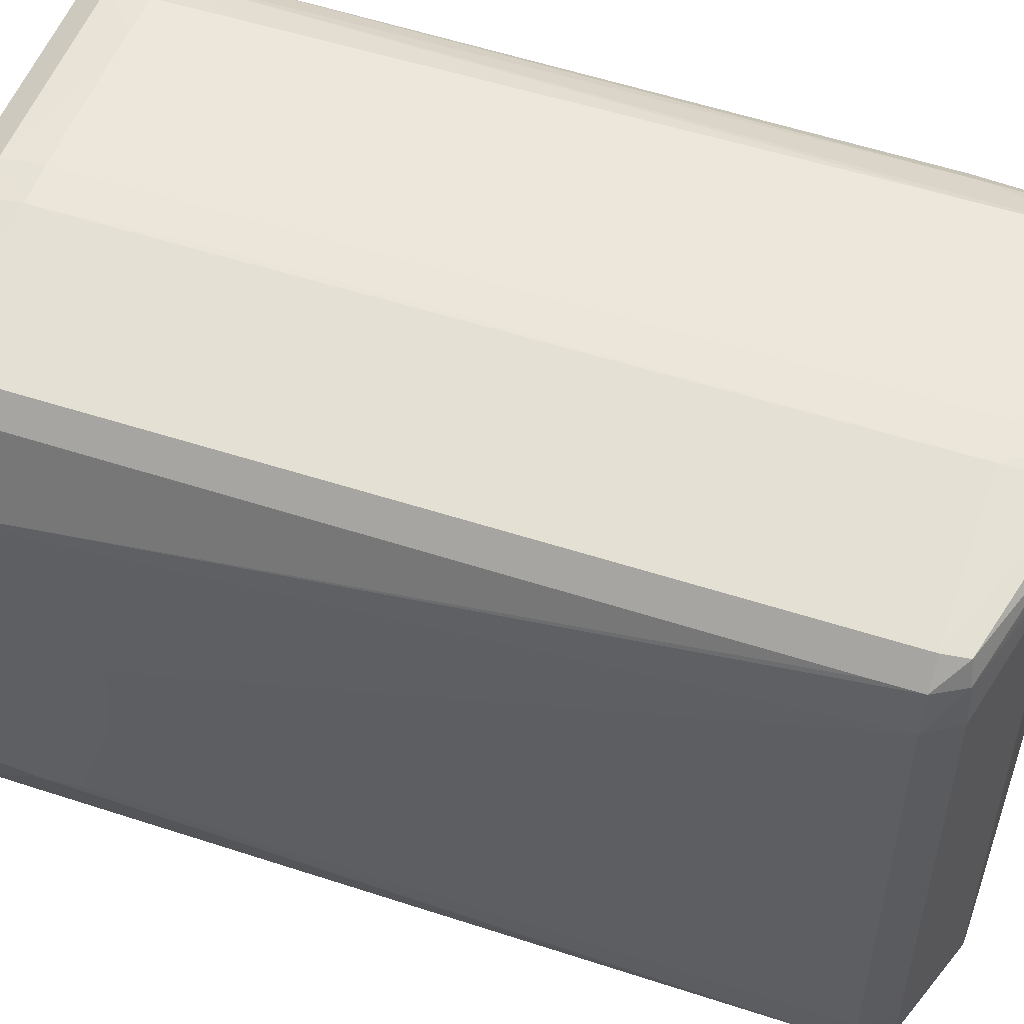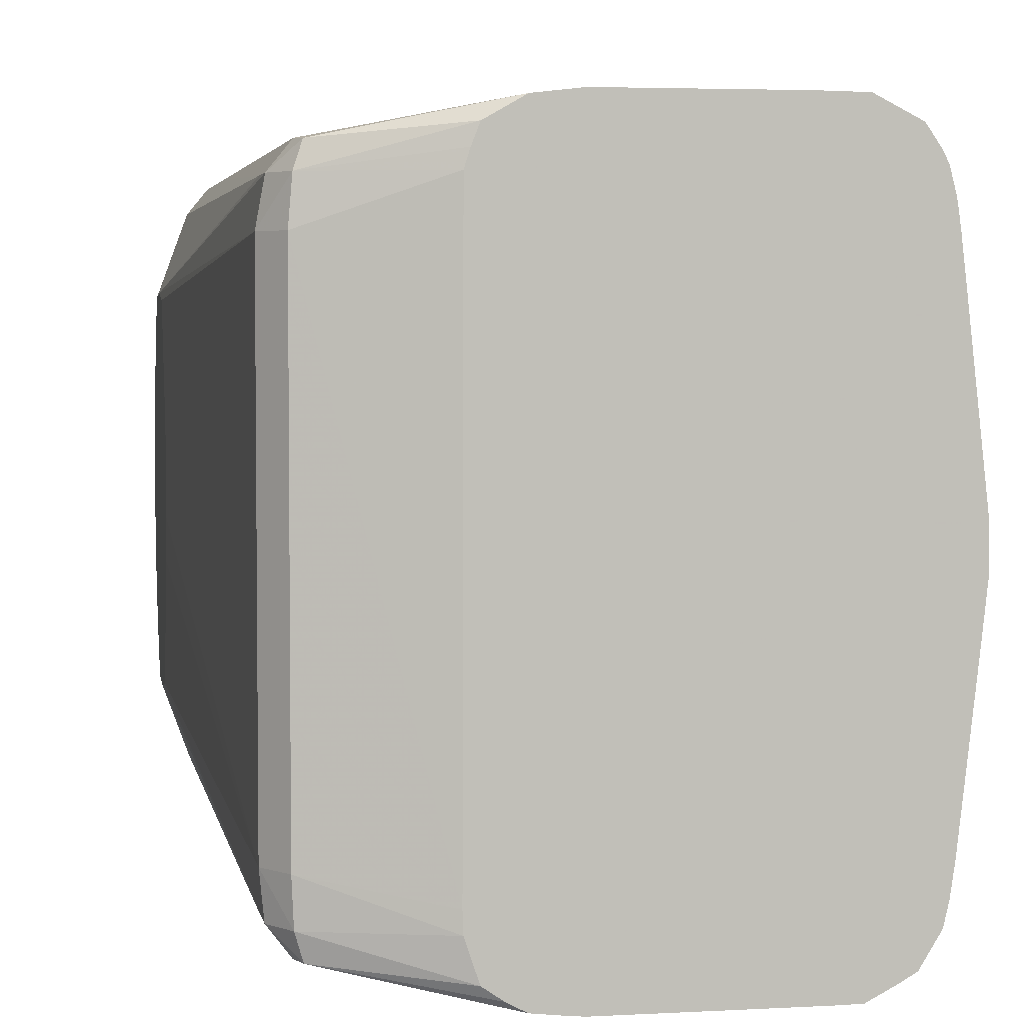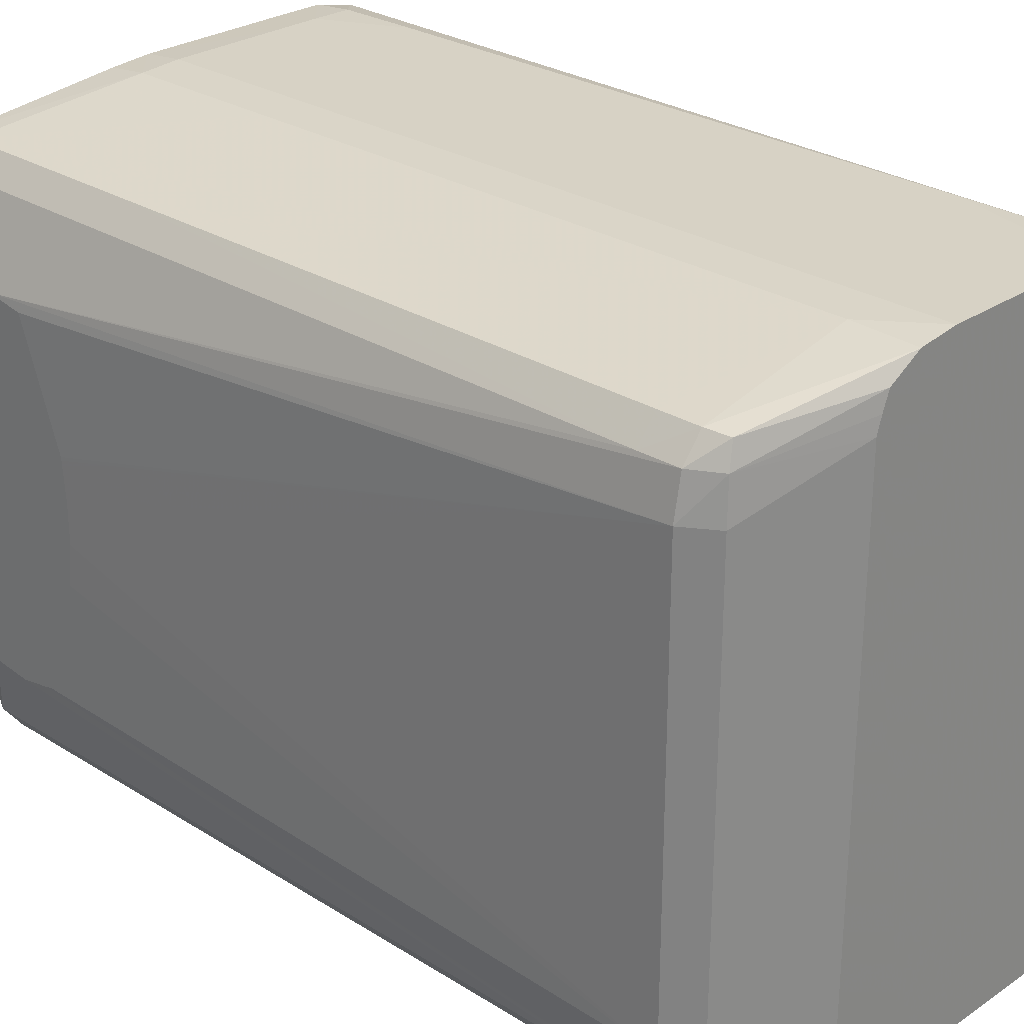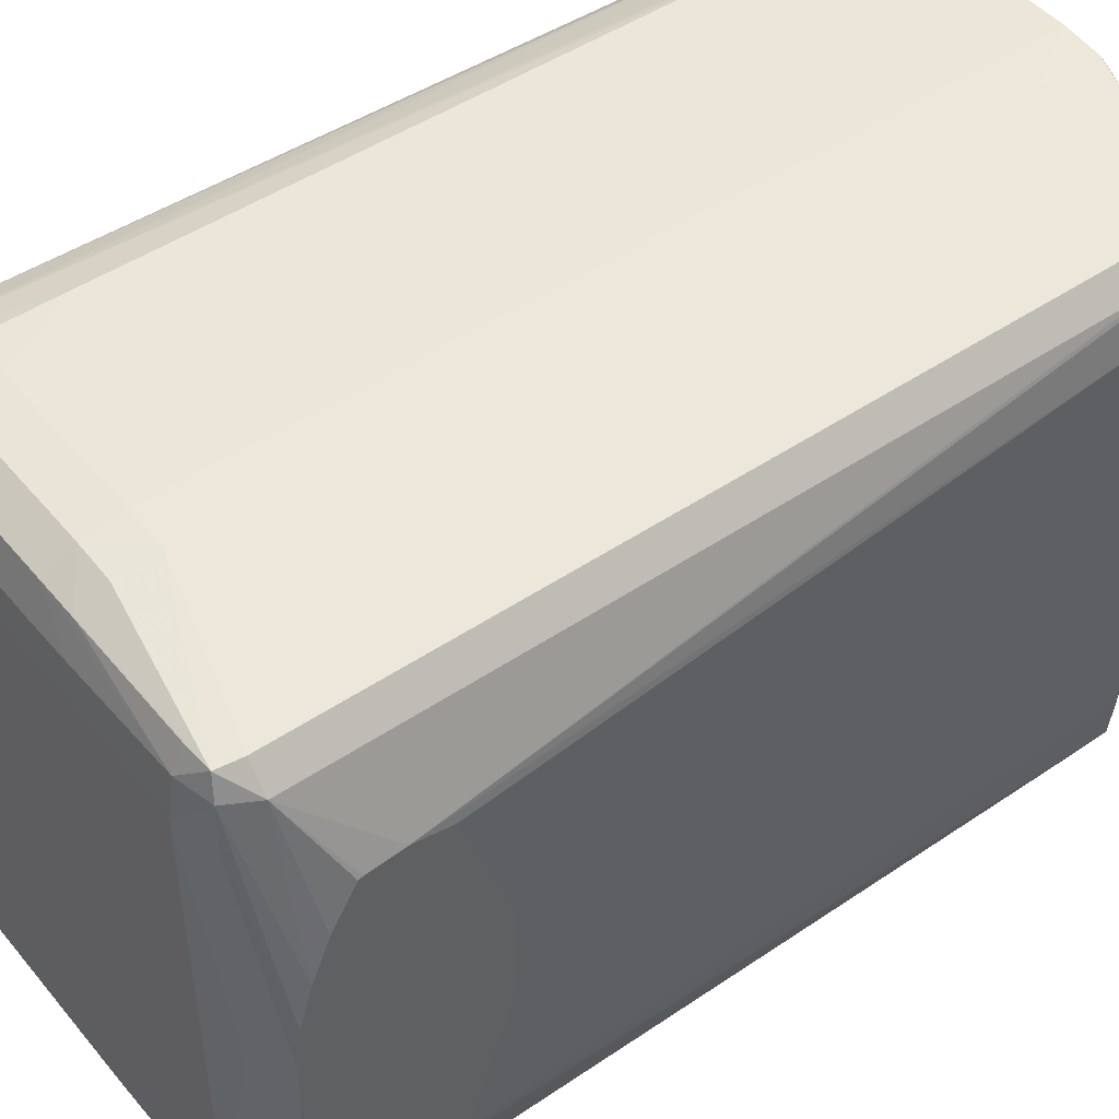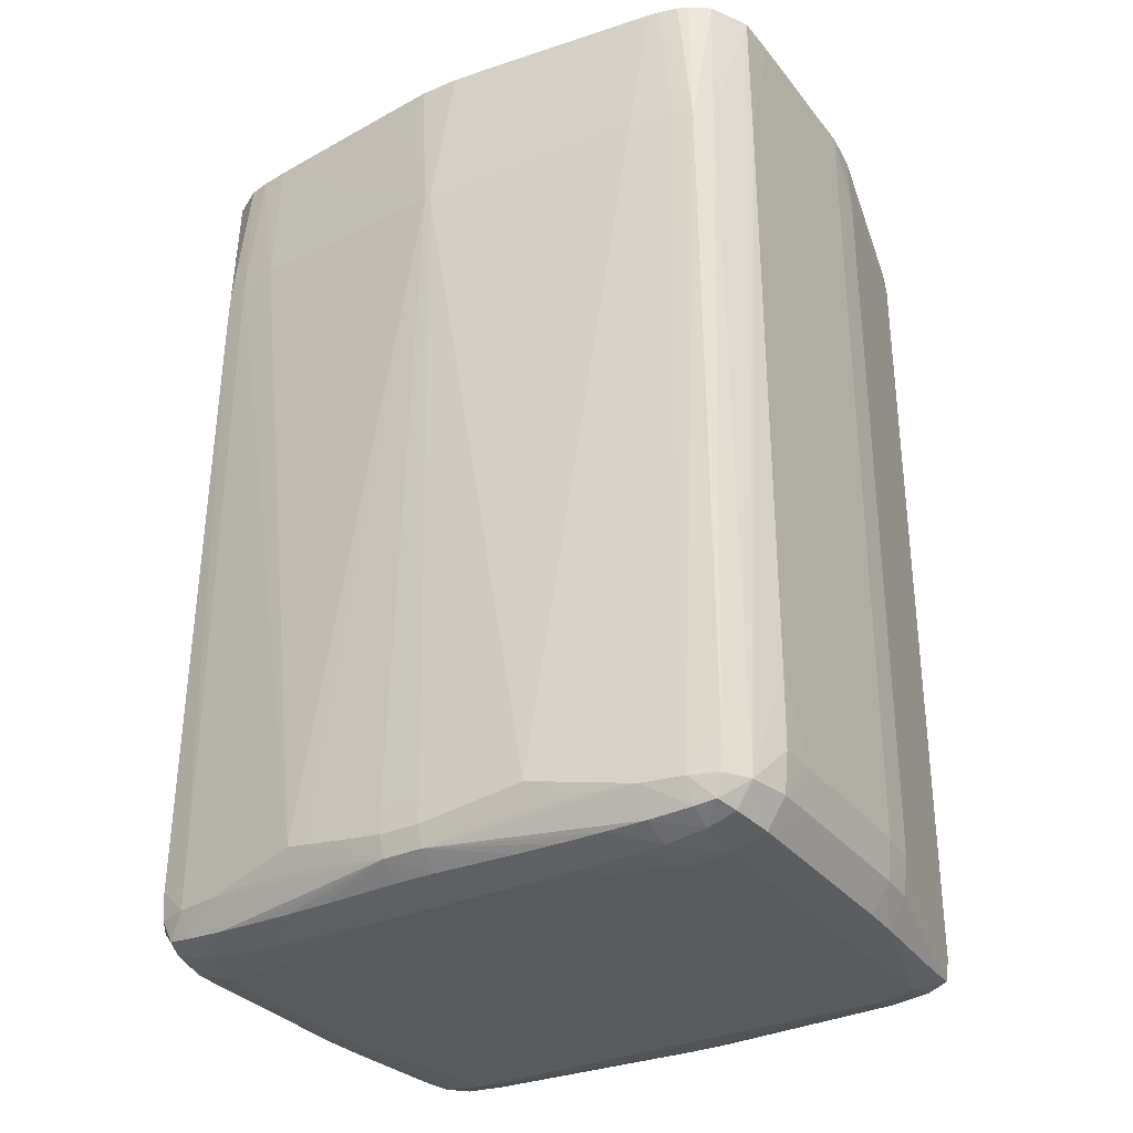
<metadata>
{"format":"obj","ext":"obj","renderer":"f3d","projection":"perspective","resolution":1024,"background":"white","views":[{"elev":52.7,"azim":-70.6,"up":"+Y"},{"elev":3.9,"azim":-10.3,"up":"+Y"},{"elev":27.3,"azim":-46.0,"up":"+Y"},{"elev":47.2,"azim":-127.5,"up":"+Y"},{"elev":-31.8,"azim":121.5,"up":"+Z"}]}
</metadata>
<code>
v 1.139 -18.14 -110.1
v 0.7614 -18.11 -101.4
v -1.127 -17.98 -110.1
v 1.139 -17.94 -112.3
v 7.94 -18.14 -110.1
v 1.139 -18.14 -63.38
v -1.13 -17.98 -66.95
v -1.13 -17.98 -101.4
v -9.957 -16.2 -112.3
v -1.127 -17.77 -112.3
v 12.48 -17.94 -112.3
v -1.127 -16.72 -114
v 1.139 -16.81 -114
v 10.21 -18.13 -110.1
v 12.48 -18.13 -105.5
v 9.835 -18.14 -101.4
v 9.241 -18.14 -63.38
v 0.1735 -18.04 -63.38
v -1.13 -17.9 -63.38
v -9.951 -16.19 -66.95
v -9.957 -16.2 -69.22
v -11.07 -14.75 -110.1
v -11.07 -14.75 -112.3
v -9.665 -16.1 -113.7
v -7.941 -16.2 -113.9
v 14.75 -17.42 -112.3
v 12.48 -18.13 -110.1
v 12.48 -16.81 -114
v -7.941 -14.75 -114.5
v -1.127 -14.75 -114.6
v 1.139 -14.75 -114.6
v 12.48 -18.13 -71.5
v 11.51 -18.13 -63.38
v -2.062 -17.41 -63.38
v -9.655 -16.09 -65.57
v -11.06 -14.75 -66.95
v -11.07 -14.75 -69.22
v -11.07 -14.75 -101.4
v -12.67 -10.44 -107.8
v -12.67 -5.629 -112.5
v -10.07 -14.75 -114
v -12.67 -10.19 -110
v -12.67 -8.532 -111.1
v -12.67 -7.292 -111.7
v 14.75 -16.41 -113.8
v 15.94 -15.96 -113.5
v 16.16 -16.4 -112.3
v 16.2 -16.49 -110.7
v 14.75 -17.17 -71.5
v 12.48 -18.11 -63.38
v 12.48 -18.13 -69.23
v 12.48 -14.75 -114.6
v -7.941 -12.48 -114.7
v -3.019 -16.75 -63.38
v -10.06 -14.75 -65.35
v -11.28 -12.48 -66.95
v -12.67 -10.05 -105.7
v -12.67 -10.14 -106
v -12.67 -3.584 -113.1
v -10.18 -12.48 -114.1
v -12.67 -1.586 -113.3
v 14.75 -14.75 -114.3
v 16.11 -14.75 -113.7
v 16.71 -14.75 -112.3
v 15.98 -16.09 -73.1
v 14.69 -16.91 -63.38
v 13.83 -17.41 -63.38
v 12.48 -12.48 -114.7
v 14.75 -12.48 -114.5
v -7.941 12.48 -114.7
v -10.21 -3.401 -114.3
v -10.21 -1.134 -114.3
v -3.692 -14.75 -63.38
v -10.17 -12.48 -65.25
v -11.28 12.48 -66.95
v -12.67 -1.134 -103.1
v -12.67 -3.432 -103.4
v -12.67 -3.45 -103.4
v -12.67 -1.134 -113.3
v 16.31 -12.48 -113.9
v 17.11 -12.48 -112.3
v 18.17 -6.939 -111.2
v 18.17 -6.939 -111.2
v 16.3 -14.75 -71.5
v 15.96 -16.05 -71.5
v 15.71 -15.22 -63.38
v 14.75 -3.404 -114.7
v 14.75 -5.671 -114.7
v 14.75 -7.942 -114.7
v 14.75 -10.21 -114.6
v 16.57 -7.942 -114
v 16.44 -10.21 -114
v -1.127 14.75 -114.6
v 1.139 14.75 -114.6
v 12.48 12.48 -114.7
v -10.21 1.134 -114.3
v -10.21 3.401 -114.3
v -10.18 12.48 -114.1
v -9.972 14.75 -113.9
v -7.941 14.75 -114.4
v -3.725 -13.73 -63.38
v -10.17 12.48 -65.25
v -9.96 14.75 -65.4
v -10.86 14.75 -66.95
v -12.67 10.44 -107.8
v -12.67 10.06 -105.7
v -12.67 3.454 -103.3
v -12.67 3.274 -103.3
v -12.67 1.134 -103.1
v -12.67 1.134 -113.3
v 18.06 -1.134 -113.3
v 17.39 -10.21 -112.3
v 17.75 -7.794 -112.1
v 17.82 -5.671 -112.6
v 18.23 -5.671 -111.4
v 18.23 -5.671 -111.1
v 18.17 -0.1871 -72.49
v 16.69 -12.48 -71.5
v 15.98 -14.08 -63.38
v 14.75 3.404 -114.7
v 16.92 -1.134 -114.1
v 16.79 -3.404 -114.1
v 16.68 -5.671 -114.1
v 1.139 16.67 -114
v 12.48 14.75 -114.6
v 14.75 5.668 -114.7
v 14.75 12.48 -114.5
v 14.75 10.21 -114.6
v 14.75 7.942 -114.7
v -12.67 3.401 -113
v -12.67 5.714 -112.4
v -10.88 14.75 -112.3
v -9.537 16.02 -113.7
v -7.941 16.1 -113.8
v -1.127 16.59 -113.9
v -3.649 14.75 -63.38
v -3.372 15.62 -63.38
v -2.979 16.62 -63.38
v -9.527 16.02 -65.64
v -9.762 16.1 -66.95
v -10.88 14.75 -69.22
v -12.67 10.25 -109.8
v -10.88 14.75 -110.1
v 16.92 1.134 -114.1
v 18.05 1.134 -113.2
v 18.45 -1.134 -112.1
v 18.34 -3.404 -111.8
v 18.34 -3.404 -110.9
v 18.17 0.1695 -72.49
v 17.47 -1.134 -63.38
v 17.23 -3.404 -63.38
v 16.97 -5.671 -63.38
v 16.58 -9.245 -63.38
v 16.31 -11.56 -63.38
v 16.21 -12.48 -63.38
v 18.45 -1.134 -110.8
v 12.48 16.67 -114
v 1.139 17.7 -112.3
v 14.75 16.29 -113.7
v 14.75 14.75 -114.2
v 16.3 12.48 -113.9
v 16.43 10.21 -114
v 16.55 7.942 -114
v 16.67 5.668 -114.1
v 16.78 3.404 -114.1
v -12.67 7.938 -111.4
v -9.768 16.1 -112.3
v -12.67 10.19 -110
v -1.127 17.79 -110.1
v -1.127 17.54 -112.3
v -1.13 17.67 -63.38
v -9.765 16.1 -69.22
v -1.13 17.79 -66.95
v -9.768 16.1 -101.4
v 17.08 12.48 -112.3
v 17.36 10.21 -112.3
v 17.81 5.668 -112.6
v 18.16 6.875 -111.2
v 18.22 5.668 -111.4
v 18.33 3.404 -111.8
v 18.44 1.134 -112.1
v 16.66 12.48 -71.5
v 16.18 12.48 -63.38
v 16.44 10.19 -63.38
v 17.1 4.368 -63.38
v 17.46 1.134 -63.38
v 18.44 1.134 -110.8
v 18.33 3.404 -110.9
v 18.22 5.668 -111.1
v 18.16 6.875 -111.2
v 10.21 17.7 -112.3
v 12.48 17.69 -112.3
v 14.75 17.18 -112.3
v 1.139 17.94 -110.1
v 7.94 17.94 -110.1
v 15.9 15.9 -113.5
v 16.07 14.75 -113.7
v -1.13 17.79 -101.4
v -0.7585 17.81 -101.4
v 1.139 17.94 -63.38
v 16.65 14.75 -112.3
v 17.73 7.751 -112.1
v 16.18 14.92 -71.39
v 15.96 13.99 -63.38
v 16.05 13.45 -63.38
v 10.21 17.94 -110.1
v 12.48 17.9 -110.1
v 16.19 16.39 -110.8
v 16.12 16.28 -112.3
v 12.48 17.94 -105.5
v 12.48 17.94 -71.5
v 12.48 17.9 -63.38
v 14.96 16.78 -71.39
v 7.94 17.94 -63.38
v 15.95 16.02 -72.08
v 15.67 15.12 -63.38
v 10.21 17.94 -63.38
v 14.65 16.78 -63.38
v 15.39 15.69 -63.38
f 1 2 3
f 1 3 4
f 1 4 11
f 1 11 5
f 1 5 16
f 1 16 17
f 1 17 6
f 1 6 2
f 2 6 7
f 2 7 8
f 2 8 3
f 3 8 9
f 3 9 10
f 3 10 4
f 4 10 12
f 4 12 13
f 4 13 28
f 4 28 11
f 5 14 15
f 5 15 16
f 5 11 14
f 6 17 33
f 6 33 50
f 6 50 67
f 6 67 66
f 6 66 86
f 6 86 119
f 6 119 155
f 6 155 154
f 6 154 153
f 6 153 152
f 6 152 151
f 6 151 150
f 6 150 186
f 6 186 185
f 6 185 184
f 6 184 183
f 6 183 205
f 6 205 204
f 6 204 216
f 6 216 219
f 6 219 218
f 6 218 212
f 6 212 217
f 6 217 214
f 6 214 200
f 6 200 171
f 6 171 138
f 6 138 137
f 6 137 136
f 6 136 101
f 6 101 73
f 6 73 54
f 6 54 34
f 6 34 19
f 6 19 18
f 6 18 7
f 7 18 19
f 7 19 20
f 7 20 21
f 7 21 9
f 7 9 8
f 9 22 23
f 9 23 24
f 9 24 10
f 9 21 38
f 9 38 22
f 10 24 25
f 10 25 12
f 11 26 27
f 11 27 14
f 11 28 26
f 12 29 13
f 12 25 29
f 13 29 30
f 13 30 31
f 13 31 52
f 13 52 28
f 14 27 15
f 15 27 26
f 15 26 32
f 15 32 16
f 16 32 17
f 17 32 33
f 19 34 35
f 19 35 20
f 20 35 36
f 20 36 37
f 20 37 21
f 21 37 38
f 22 39 23
f 22 38 39
f 23 40 41
f 23 41 24
f 23 39 42
f 23 42 43
f 23 43 44
f 23 44 40
f 24 41 29
f 24 29 25
f 26 28 45
f 26 45 46
f 26 46 47
f 26 47 48
f 26 48 49
f 26 49 50
f 26 50 51
f 26 51 32
f 28 52 45
f 29 53 30
f 29 41 53
f 30 53 31
f 31 53 68
f 31 68 52
f 32 51 33
f 33 51 50
f 34 54 35
f 35 54 55
f 35 55 36
f 36 55 56
f 36 56 57
f 36 57 58
f 36 58 39
f 36 39 37
f 37 39 38
f 39 58 57
f 39 57 78
f 39 78 77
f 39 77 76
f 39 76 109
f 39 109 108
f 39 108 107
f 39 107 106
f 39 106 105
f 39 105 142
f 39 142 168
f 39 168 166
f 39 166 131
f 39 131 130
f 39 130 110
f 39 110 79
f 39 79 61
f 39 61 59
f 39 59 40
f 39 40 44
f 39 44 43
f 39 43 42
f 40 59 41
f 41 60 53
f 41 59 61
f 41 61 60
f 45 52 62
f 45 62 46
f 46 62 63
f 46 63 64
f 46 64 47
f 47 64 48
f 48 64 65
f 48 65 49
f 49 65 66
f 49 66 67
f 49 67 50
f 52 68 90
f 52 90 69
f 52 69 62
f 53 70 95
f 53 95 120
f 53 120 87
f 53 87 68
f 53 60 71
f 53 71 72
f 53 72 96
f 53 96 70
f 54 73 55
f 55 73 74
f 55 74 56
f 56 74 102
f 56 102 75
f 56 75 109
f 56 109 76
f 56 76 77
f 56 77 78
f 56 78 57
f 60 61 79
f 60 79 71
f 62 69 80
f 62 80 63
f 63 80 81
f 63 81 64
f 64 81 82
f 64 82 83
f 64 83 84
f 64 84 65
f 65 84 85
f 65 85 66
f 66 85 86
f 68 87 88
f 68 88 89
f 68 89 90
f 69 90 91
f 69 91 92
f 69 92 80
f 70 93 94
f 70 94 125
f 70 125 95
f 70 96 97
f 70 97 98
f 70 98 99
f 70 99 100
f 70 100 93
f 71 79 72
f 72 79 110
f 72 110 96
f 73 101 74
f 74 101 102
f 75 102 103
f 75 103 104
f 75 104 105
f 75 105 106
f 75 106 107
f 75 107 108
f 75 108 109
f 80 92 111
f 80 111 81
f 81 112 82
f 81 111 112
f 82 113 114
f 82 114 115
f 82 115 116
f 82 116 83
f 82 112 113
f 83 116 117
f 83 117 118
f 83 118 84
f 84 118 119
f 84 119 86
f 84 86 85
f 87 120 121
f 87 121 88
f 88 121 89
f 89 121 122
f 89 122 123
f 89 123 90
f 90 123 91
f 91 123 111
f 91 111 92
f 93 100 124
f 93 124 94
f 94 124 157
f 94 157 125
f 95 126 120
f 95 125 127
f 95 127 128
f 95 128 129
f 95 129 126
f 96 110 97
f 97 110 98
f 98 110 130
f 98 130 99
f 99 130 131
f 99 131 132
f 99 132 133
f 99 133 100
f 100 133 134
f 100 134 135
f 100 135 124
f 101 136 102
f 102 136 103
f 103 136 137
f 103 137 138
f 103 138 139
f 103 139 104
f 104 139 140
f 104 140 141
f 104 141 105
f 105 141 143
f 105 143 132
f 105 132 142
f 111 114 112
f 111 123 122
f 111 122 121
f 111 121 144
f 111 144 145
f 111 145 146
f 111 146 147
f 111 147 115
f 111 115 114
f 112 114 113
f 115 147 148
f 115 148 116
f 116 148 117
f 117 149 150
f 117 150 151
f 117 151 152
f 117 152 153
f 117 153 154
f 117 154 155
f 117 155 118
f 117 148 156
f 117 156 149
f 118 155 119
f 120 126 144
f 120 144 121
f 124 135 158
f 124 158 191
f 124 191 157
f 125 157 159
f 125 159 160
f 125 160 127
f 126 129 144
f 127 160 161
f 127 161 162
f 127 162 163
f 127 163 128
f 128 163 164
f 128 164 129
f 129 164 165
f 129 165 144
f 131 166 132
f 132 167 133
f 132 166 168
f 132 168 142
f 132 143 167
f 133 135 134
f 133 167 169
f 133 169 170
f 133 170 135
f 135 170 158
f 138 171 139
f 139 171 140
f 140 172 141
f 140 171 173
f 140 173 172
f 141 172 174
f 141 174 167
f 141 167 143
f 144 165 164
f 144 164 145
f 145 175 176
f 145 176 177
f 145 177 178
f 145 178 179
f 145 179 180
f 145 180 181
f 145 181 146
f 145 164 163
f 145 163 162
f 145 162 161
f 145 161 175
f 146 181 187
f 146 187 156
f 146 156 148
f 146 148 147
f 149 182 183
f 149 183 184
f 149 184 185
f 149 185 186
f 149 186 150
f 149 156 187
f 149 187 188
f 149 188 189
f 149 189 190
f 149 190 182
f 157 191 192
f 157 192 193
f 157 193 159
f 158 170 169
f 158 169 194
f 158 194 195
f 158 195 206
f 158 206 191
f 159 196 160
f 159 193 196
f 160 196 197
f 160 197 161
f 161 197 175
f 167 174 173
f 167 173 198
f 167 198 169
f 169 198 199
f 169 199 194
f 171 200 173
f 172 173 174
f 173 200 199
f 173 199 198
f 175 197 201
f 175 201 178
f 175 178 176
f 176 178 202
f 176 202 177
f 177 202 178
f 178 190 189
f 178 189 179
f 178 201 190
f 179 189 188
f 179 188 180
f 180 188 187
f 180 187 181
f 182 203 204
f 182 204 205
f 182 205 183
f 182 190 201
f 182 201 203
f 191 206 192
f 192 206 207
f 192 207 193
f 193 208 209
f 193 209 196
f 193 207 210
f 193 210 211
f 193 211 212
f 193 212 213
f 193 213 208
f 194 199 200
f 194 200 214
f 194 214 195
f 195 214 217
f 195 217 206
f 196 209 201
f 196 201 197
f 201 209 208
f 201 208 215
f 201 215 203
f 203 215 204
f 204 215 216
f 206 217 211
f 206 211 210
f 206 210 207
f 208 213 215
f 211 217 212
f 212 218 213
f 213 218 215
f 215 218 219
f 215 219 216

</code>
